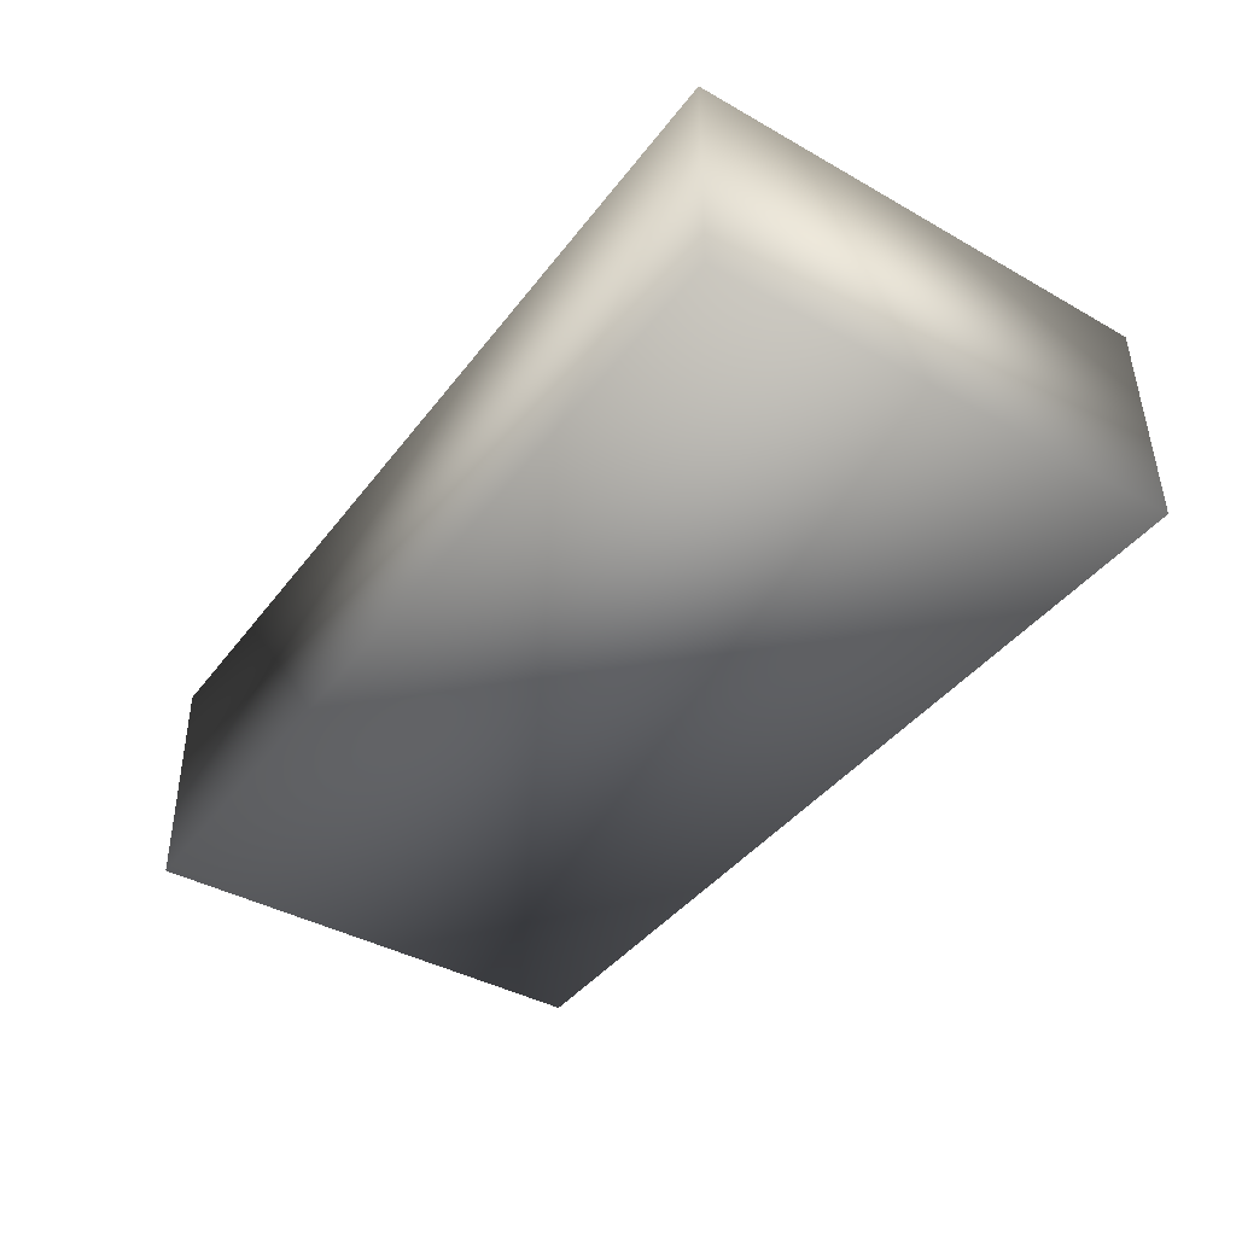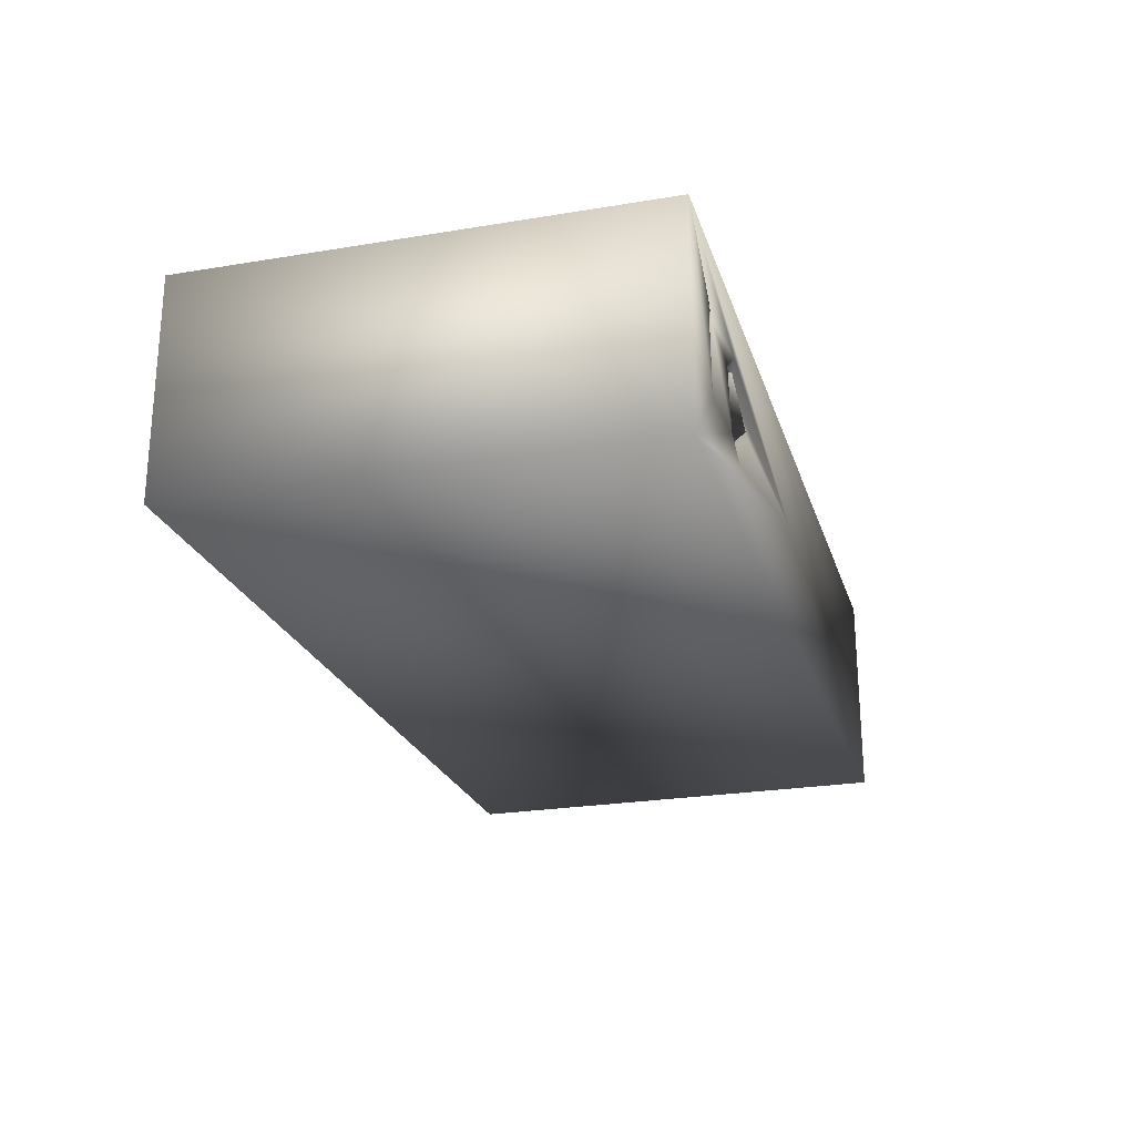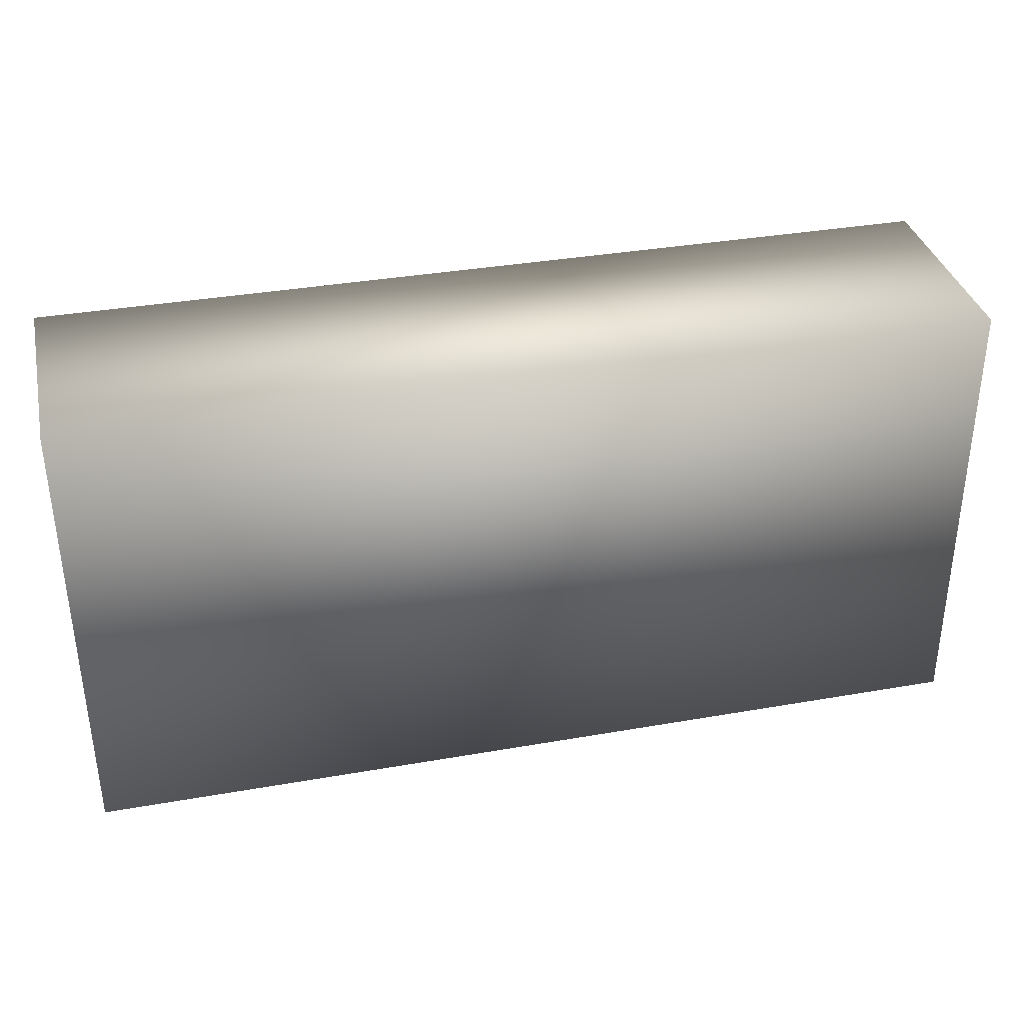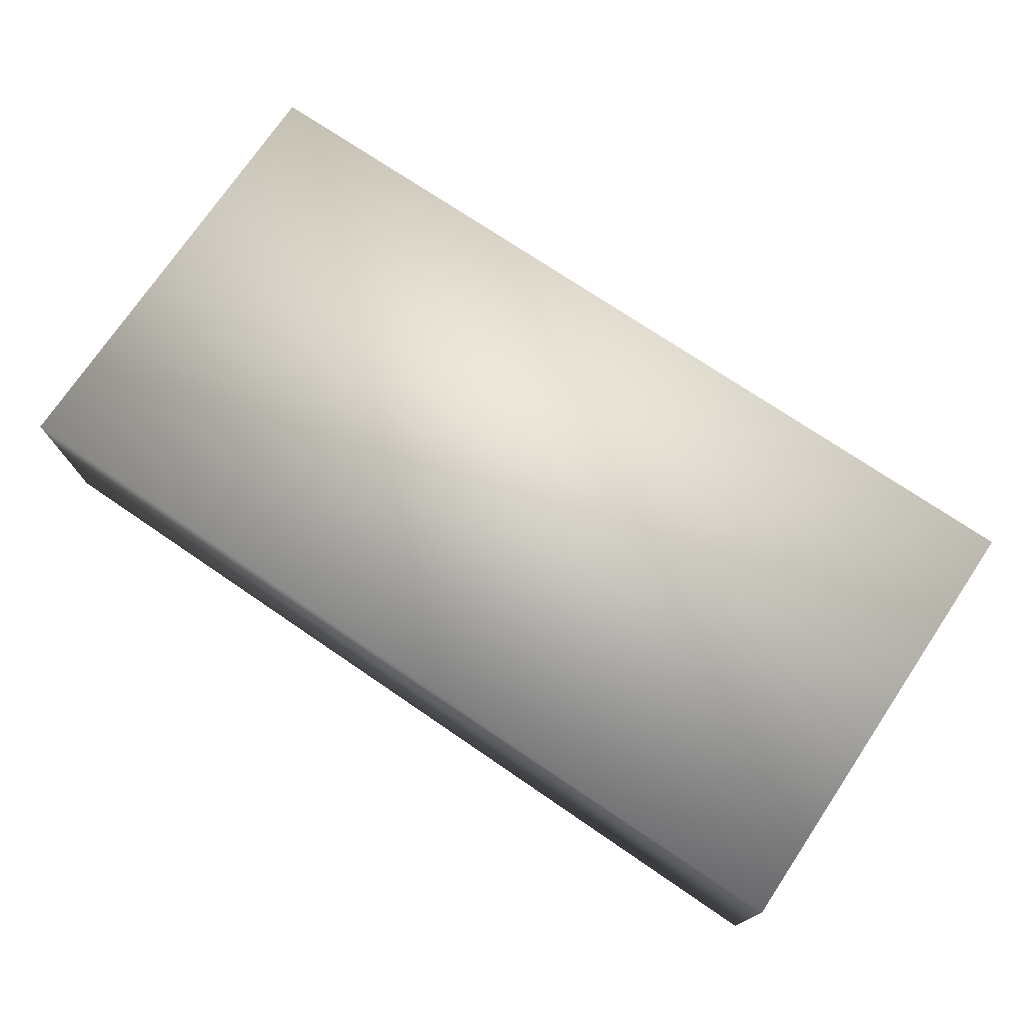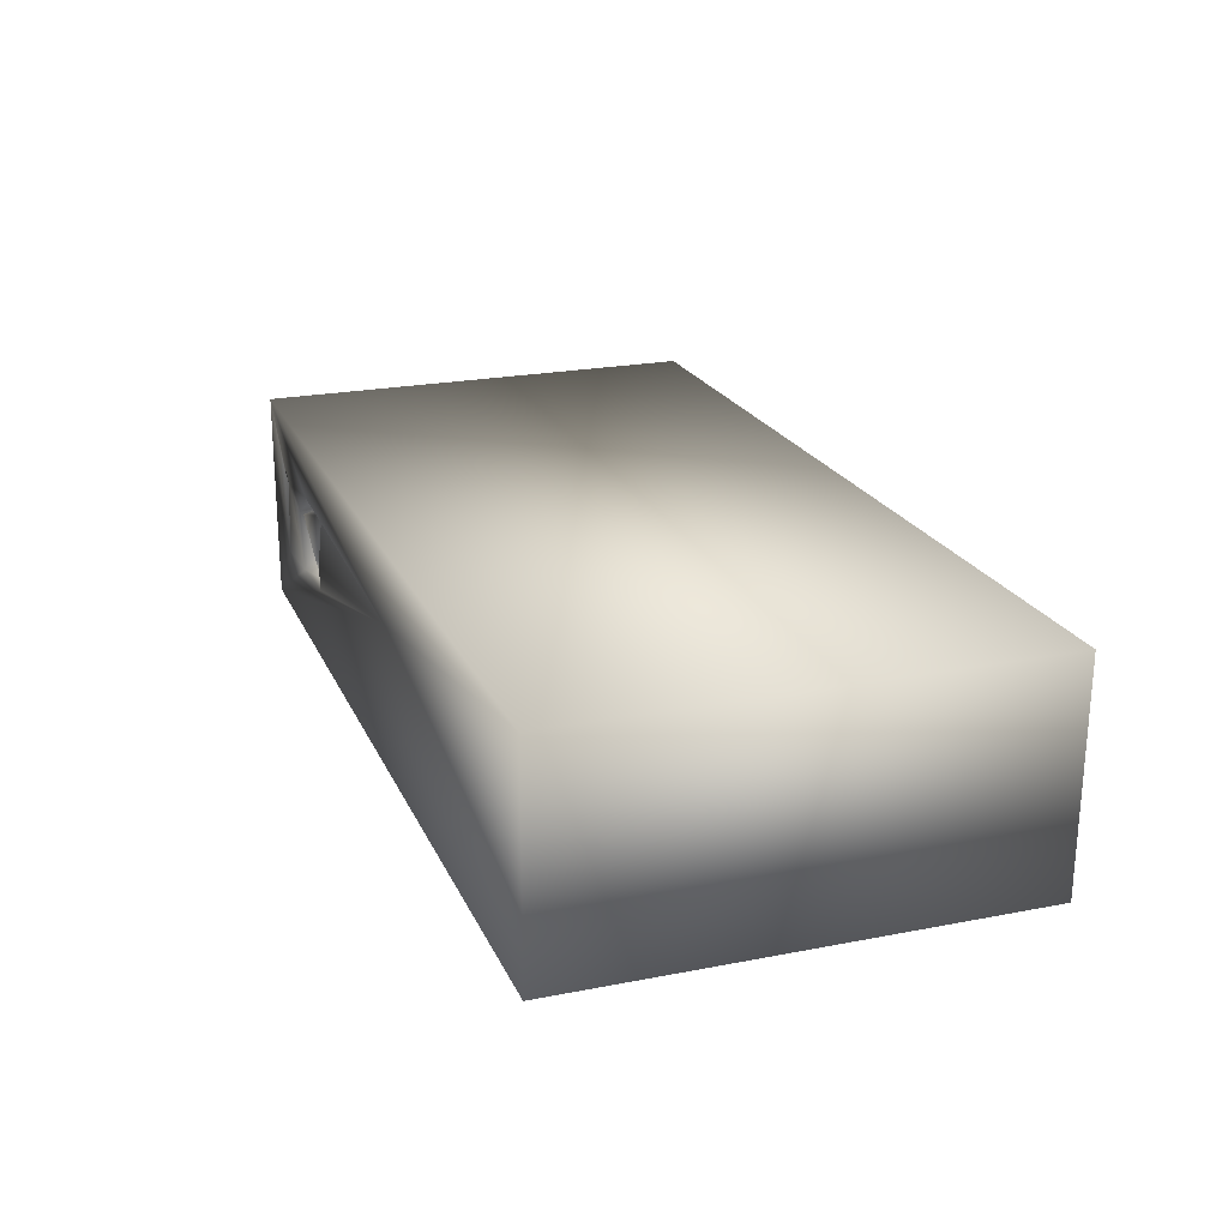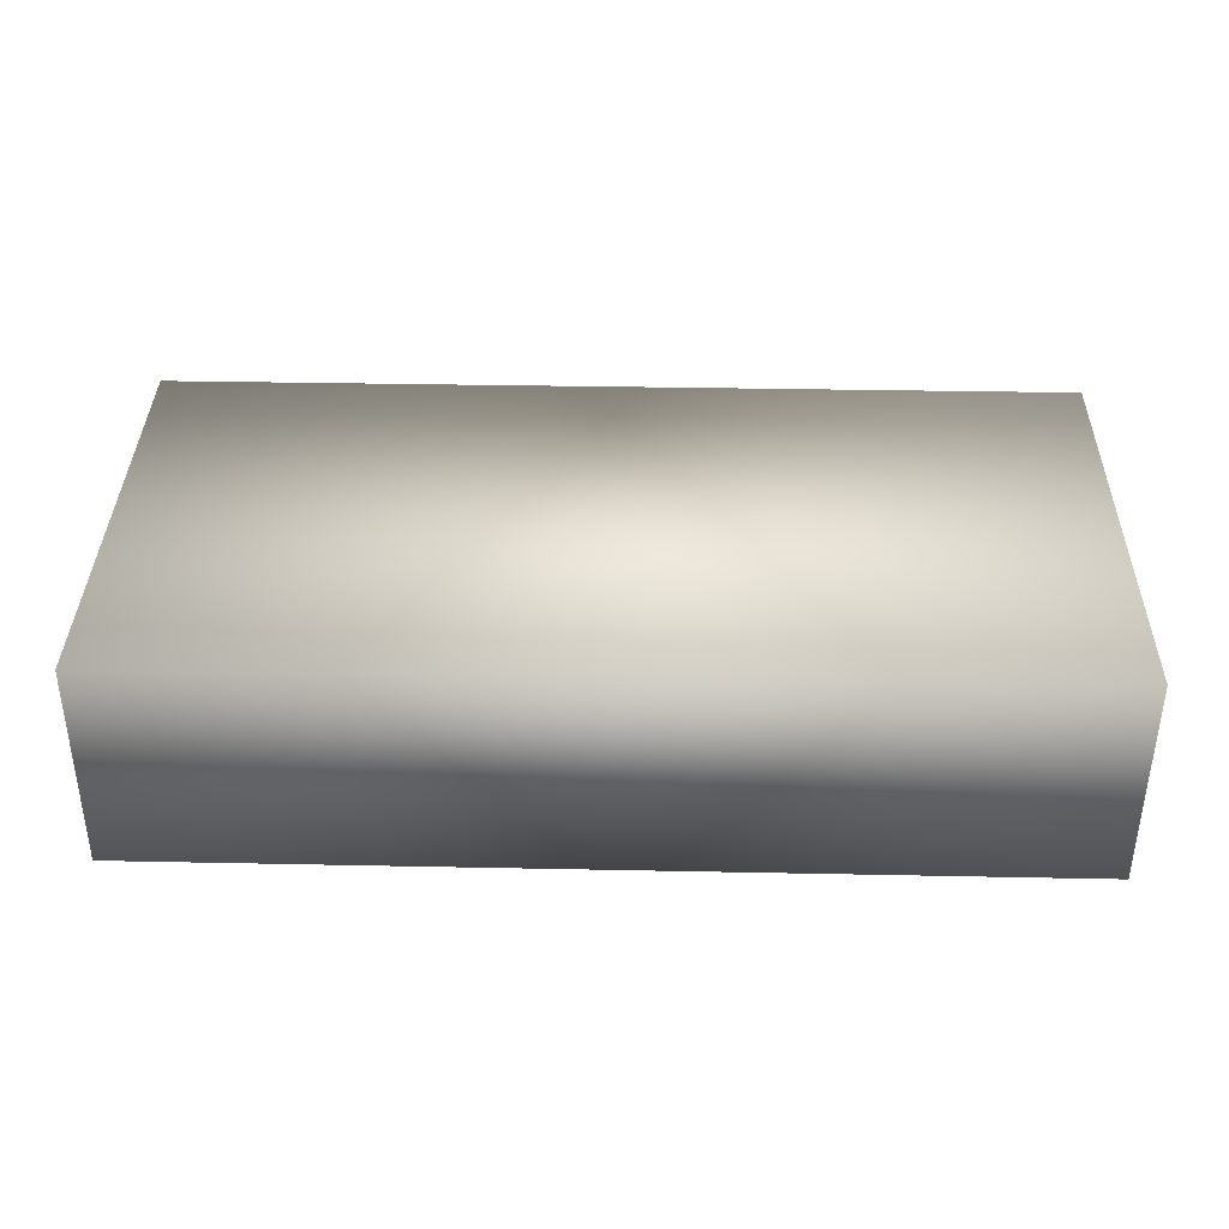
<metadata>
{"format":"obj","ext":"obj","renderer":"f3d","projection":"perspective","resolution":1024,"background":"white","views":[{"elev":-41.7,"azim":-124.0,"up":"+Z"},{"elev":-23.7,"azim":-74.2,"up":"+Z"},{"elev":35.3,"azim":166.8,"up":"+Y"},{"elev":73.7,"azim":-145.9,"up":"+Z"},{"elev":21.4,"azim":70.7,"up":"+Z"},{"elev":37.0,"azim":-178.7,"up":"+Z"}]}
</metadata>
<code>
o my_mesh_foundation
v 24.92 -12.65 6.087
v 24.86 12.66 6.066
v -25.17 12.65 6.103
v -25.11 -12.66 6.016
v -25.19 -12.65 -5.956
v 24.85 -12.67 -5.86
v -25.13 12.66 -5.879
v -20.72 -12.64 2.146
v 0.9217 -12.35 1.474
v -21.3 -12.7 -2.146
v -21.56 -12.7 2.745
v -16.29 -11.94 2.729
v -14.15 -12.16 2.227
v -21.14 -11.93 2.277
v -18.21 -11.94 2.513
v -15.64 -12.71 2.903
v -12.84 -12.7 -0.1038
v -13.58 -12.73 -0.03463
v -16.47 -12.71 1.662
v -17.06 -11.88 1.646
v -17.54 -12.7 1.465
v -13.27 -11.96 -0.4012
v -17.29 -12.06 -1.059
v -16.95 -12.69 -1.803
v -13.87 -12.48 -2.001
v -15.71 -12.03 -1.993
v 24.95 12.47 -5.896
f 1 2 3
f 1 3 4
f 3 7 5
f 3 27 7
f 2 1 27
f 2 27 3
f 4 16 9
f 1 6 27
f 4 3 5
f 4 8 16
f 4 9 1
f 1 9 6
f 4 5 10
f 4 11 8
f 4 10 11
f 16 12 13
f 12 20 13
f 15 11 14
f 8 21 16
f 15 8 11
f 14 11 10
f 9 16 13
f 9 17 25
f 9 13 17
f 12 16 21
f 13 19 18
f 12 21 20
f 13 20 19
f 14 8 15
f 19 23 18
f 19 20 23
f 13 22 17
f 20 21 23
f 13 18 22
f 23 21 24
f 21 8 24
f 8 14 10
f 8 10 24
f 23 26 18
f 22 25 17
f 22 18 26
f 22 26 25
f 23 24 26
f 24 10 5
f 9 5 6
f 25 5 9
f 26 24 25
f 25 24 5
f 5 7 27
f 5 27 6

</code>
